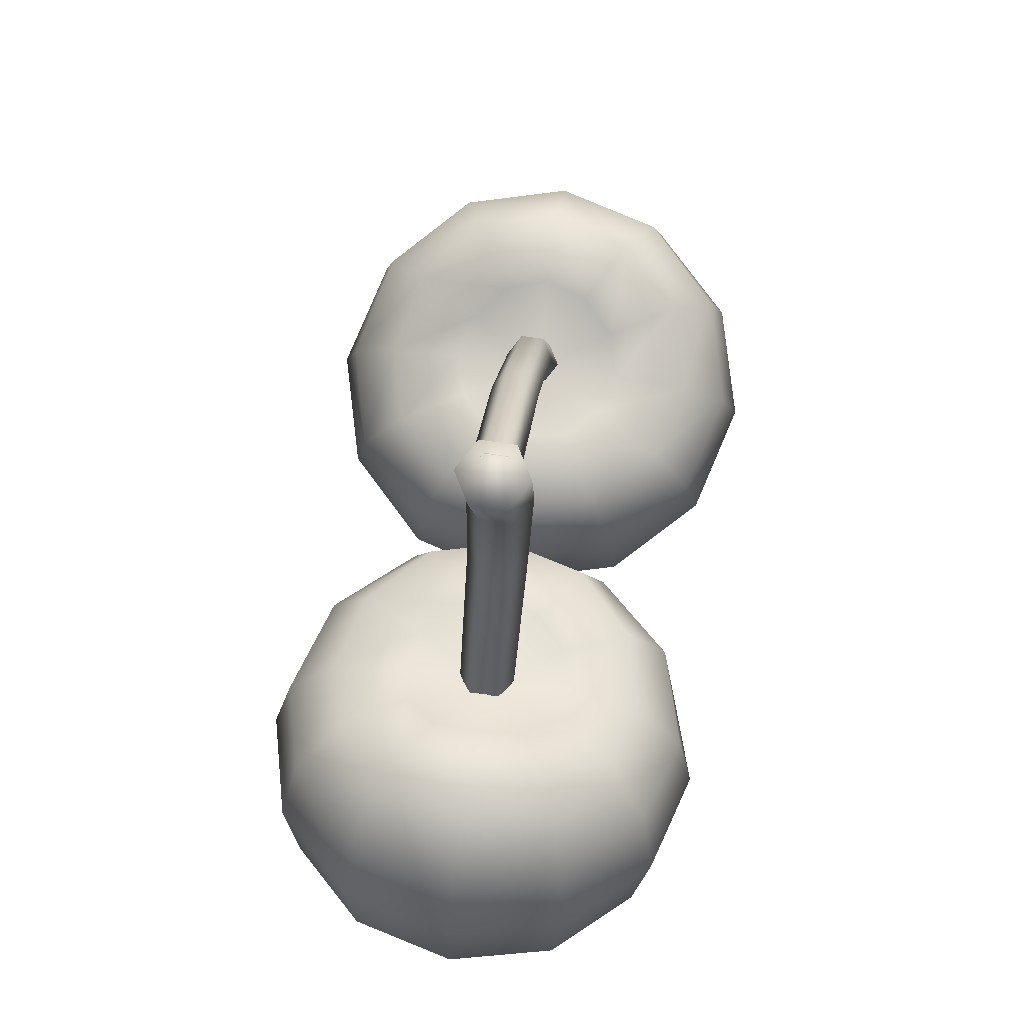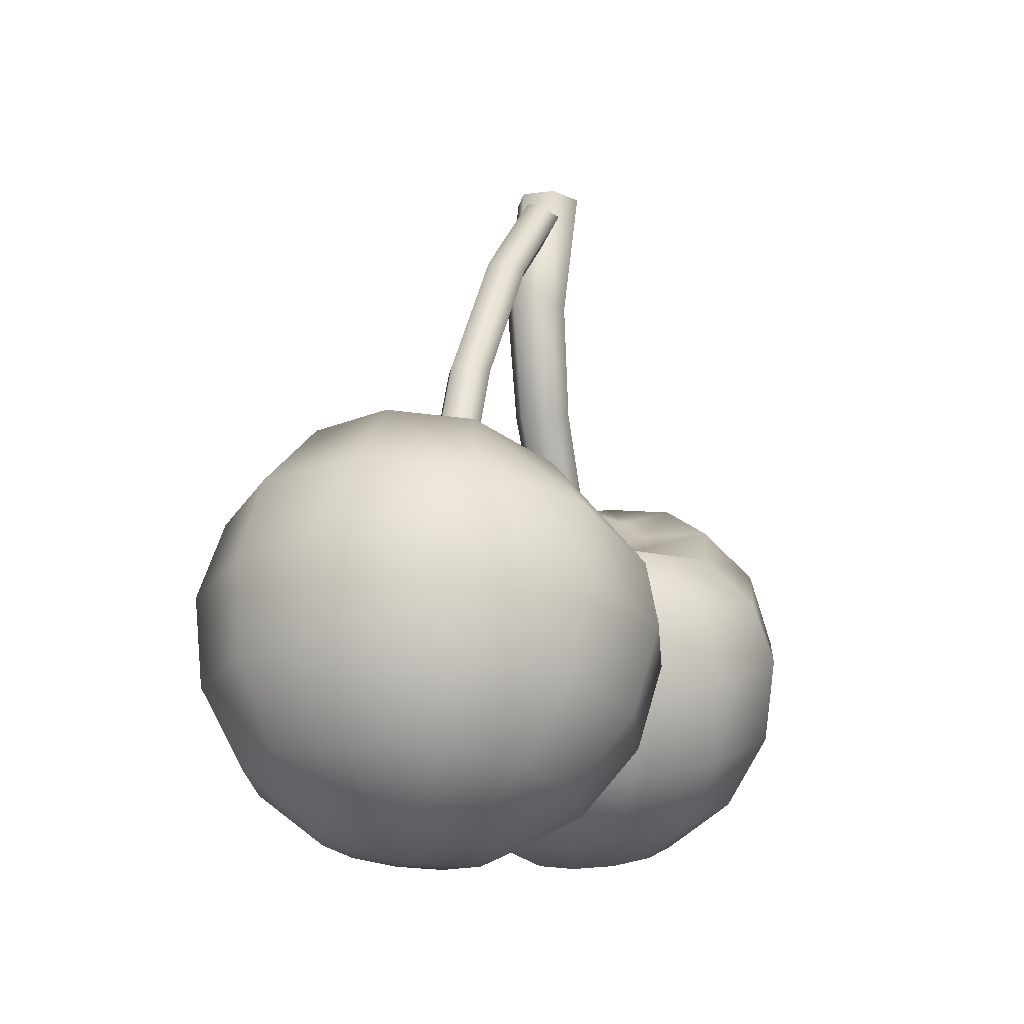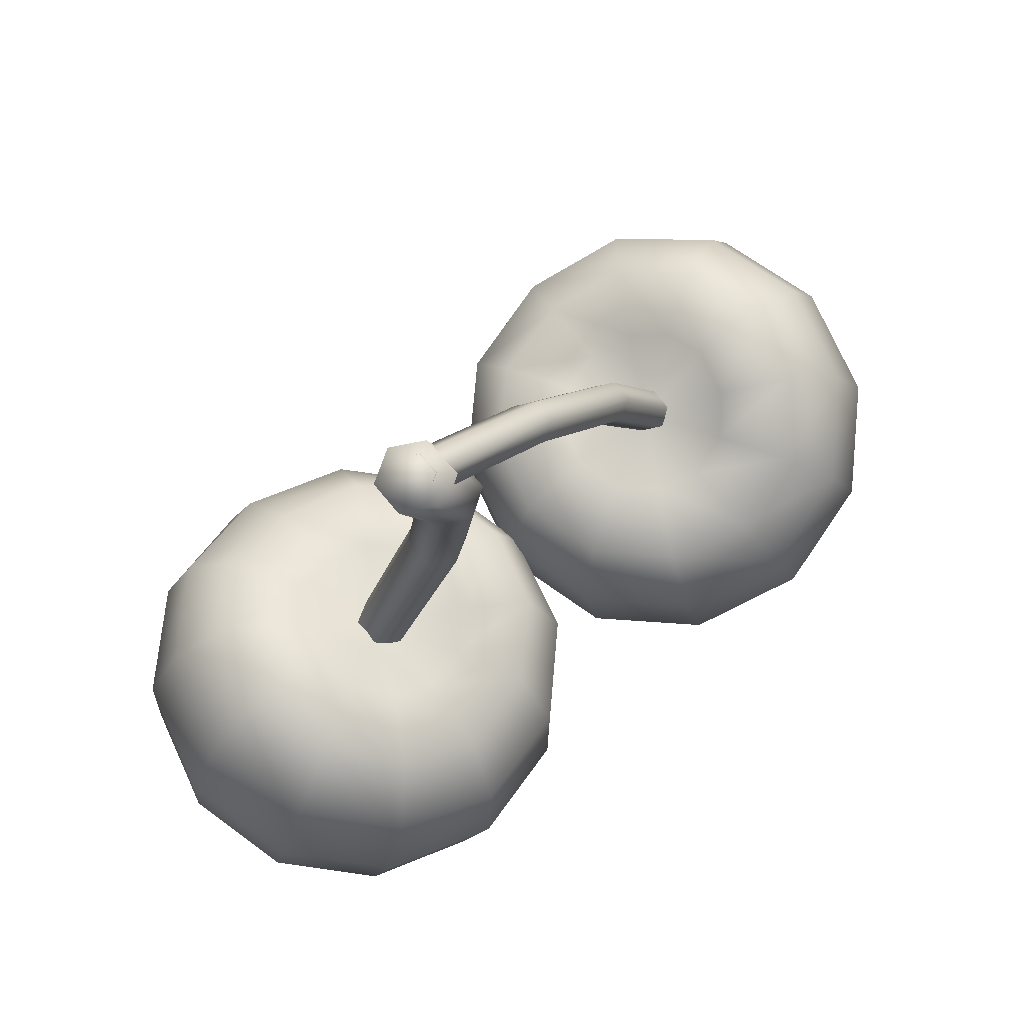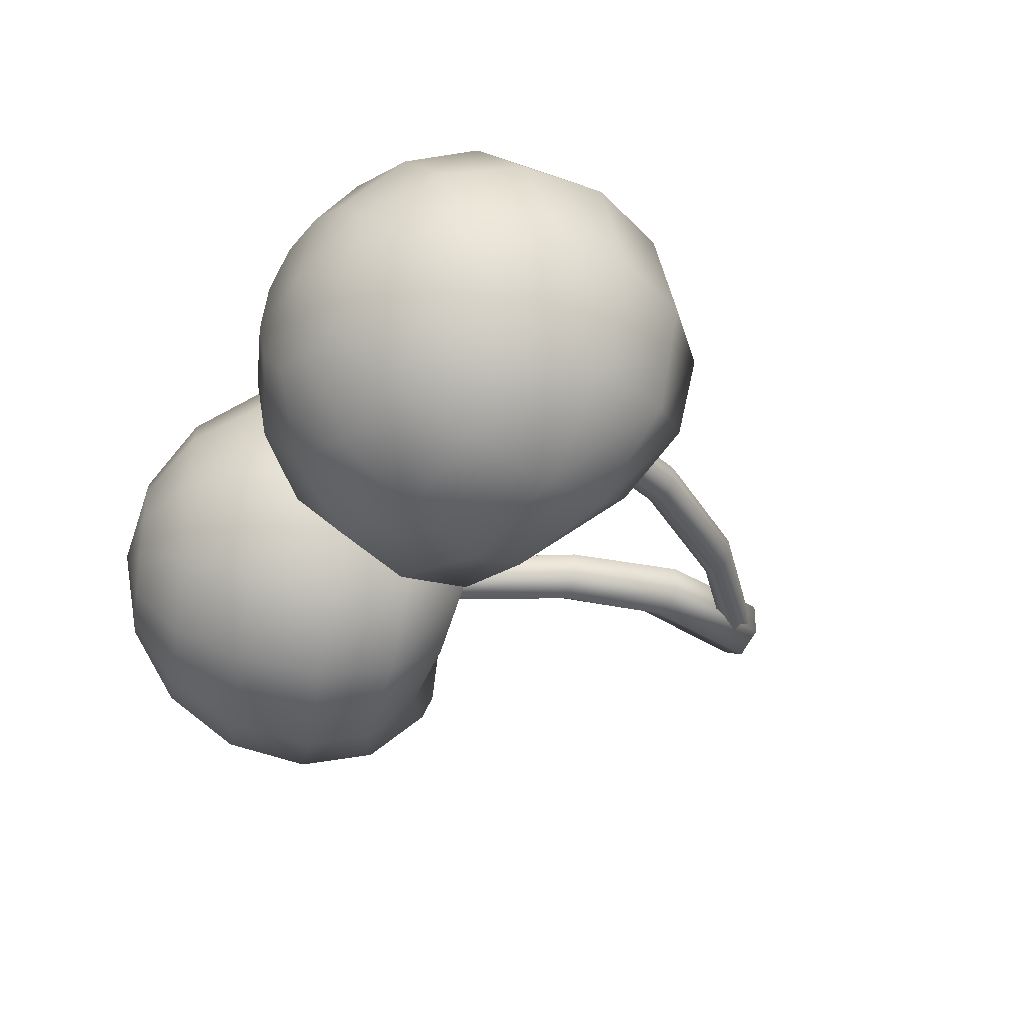
<metadata>
{"format":"obj","ext":"obj","renderer":"f3d","projection":"perspective","resolution":1024,"background":"white","views":[{"elev":68.0,"azim":-81.5,"up":"+Y"},{"elev":-9.0,"azim":110.4,"up":"+Y"},{"elev":74.0,"azim":-39.5,"up":"+Y"},{"elev":-33.4,"azim":64.1,"up":"+Z"}]}
</metadata>
<code>
g Cherry
v -0.7678 0.03474 -0.3827
v -0.5767 0.01064 -0.3314
v -0.7851 -0.00861 1.58e-07
v -0.788 -0.03374 -0.7071
v -0.4277 -0.04902 -0.6124
v -0.4272 0.03168 -0.1913
v -0.7851 -0.00861 1.58e-07
v -1.106 0.1511 -0.6124
v -0.9438 0.119 -0.3314
v -0.7851 -0.00861 1.58e-07
v -0.8565 -0.2514 -0.9239
v -1.284 -0.06049 -0.8001
v -0.1594 -0.04191 -0.3536
v -0.3984 -0.322 -0.8001
v -0.3646 0.07108 4.795e-08
v -0.7851 -0.00861 1.58e-07
v -1.334 0.3048 -0.3536
v -1.601 0.06681 -0.4619
v -1.063 0.2193 -0.1913
v -0.7851 -0.00861 1.58e-07
v -1.42 0.3516 -3.148e-09
v -1.099 0.2877 -1.165e-08
v -0.7851 -0.00861 1.58e-07
v -1.72 0.1018 -3.148e-09
v -1.901 -0.2436 -3.148e-09
v -1.772 -0.2816 -0.5
v -1.936 -0.6322 -3.148e-09
v -1.421 -0.3852 -0.866
v -1.818 -0.6673 -0.4619
v -1.82 -1.005 -3.148e-09
v -0.9419 -0.5268 -1
v -1.729 -1.032 -0.3536
v -1.57 -1.304 -6.275e-08
v -1.493 -0.763 -0.8001
v -1.521 -1.319 -0.1913
v -1.225 -1.486 -1.224e-07
v -1.481 -1.105 -0.6124
v -1.05 -0.8937 -0.9239
v -0.4623 -0.6683 -0.866
v -1.387 -1.359 -0.3314
v -1.225 -1.486 -1.224e-07
v -1.142 -1.205 -0.7071
v -0.06614 -0.3862 -0.4619
v -0.6071 -1.025 -0.8001
v -1.203 -1.413 -0.3827
v -1.225 -1.486 -1.224e-07
v -0.8029 -1.305 -0.6124
v -0.1112 -0.7719 -0.5
v -0.06349 -0.04871 -3.148e-09
v -1.02 -1.467 -0.3314
v -1.225 -1.486 -1.224e-07
v -0.2828 -1.12 -0.4619
v 0.05257 -0.4212 -3.148e-09
v -0.4272 0.03168 0.1913
v -0.7851 -0.00861 1.58e-07
v -0.5547 -1.378 -0.3536
v 0.01725 -0.8098 -6.275e-08
v -0.1594 -0.04191 0.3536
v -0.8855 -1.507 -0.1913
v -1.225 -1.486 -1.224e-07
v -0.1641 -1.155 -3.148e-09
v -0.06614 -0.3862 0.4619
v -0.5767 0.01064 0.3314
v -0.7851 -0.00861 1.58e-07
v -0.4638 -1.405 -6.275e-08
v -0.1112 -0.7719 0.5
v -0.4277 -0.04902 0.6124
v -0.8363 -1.521 -6.275e-08
v -1.225 -1.486 -1.224e-07
v -0.2828 -1.12 0.4619
v -0.3984 -0.322 0.8001
v -0.7678 0.03474 0.3827
v -0.7851 -0.00861 1.58e-07
v -0.5547 -1.378 0.3536
v -0.4623 -0.6683 0.866
v -0.788 -0.03374 0.7071
v -0.8855 -1.507 0.1913
v -1.225 -1.486 -1.224e-07
v -0.6071 -1.025 0.8001
v -0.8565 -0.2514 0.9239
v -0.9438 0.119 0.3314
v -0.7851 -0.00861 1.58e-07
v -0.8029 -1.305 0.6124
v -0.9419 -0.5268 1
v -1.106 0.1511 0.6124
v -1.02 -1.467 0.3314
v -1.225 -1.486 -1.224e-07
v -1.05 -0.8937 0.9239
v -1.284 -0.06049 0.8001
v -1.063 0.2193 0.1913
v -0.7851 -0.00861 1.58e-07
v -1.142 -1.205 0.7071
v -1.421 -0.3852 0.866
v -1.334 0.3048 0.3536
v -1.099 0.2877 -1.165e-08
v -0.7851 -0.00861 1.58e-07
v -1.42 0.3516 -3.148e-09
v -1.601 0.0668 0.4619
v -1.72 0.1018 -3.148e-09
v -1.772 -0.2816 0.5
v -1.901 -0.2436 -3.148e-09
v -1.493 -0.763 0.8001
v -1.818 -0.6673 0.4619
v -1.936 -0.6322 -3.148e-09
v -1.481 -1.105 0.6124
v -1.729 -1.032 0.3536
v -1.82 -1.005 -3.148e-09
v -1.203 -1.413 0.3827
v -1.225 -1.486 -1.224e-07
v -1.387 -1.359 0.3314
v -1.225 -1.486 -1.224e-07
v -1.521 -1.319 0.1913
v -1.225 -1.486 -1.224e-07
v -1.57 -1.304 -6.275e-08
v -1.225 -1.486 -1.224e-07
v -0.3086 1.16 -0.1452
v -0.348 1.777 -0.07789
v -0.4816 1.758 -0.1558
v -0.1893 1.191 -0.07258
v -0.3981 0.6537 -0.1345
v -0.348 1.777 0.07789
v -0.2849 0.6398 -0.06727
v -0.7705 -0.03751 -0.1239
v -0.6675 -0.06789 -0.06197
v -0.1893 1.191 0.07258
v -0.4816 1.758 0.1558
v -0.2849 0.6398 0.06727
v -0.6675 -0.06789 0.06197
v -0.3086 1.16 0.1452
v -0.6151 1.739 0.07789
v -0.3981 0.6537 0.1345
v -0.7705 -0.03751 0.1239
v -0.428 1.128 0.07258
v -0.6151 1.739 -0.07789
v -0.5112 0.6676 0.06727
v -0.8734 -0.007124 0.06197
v -0.428 1.128 -0.07258
v -0.4816 1.758 -0.1558
v -0.3086 1.16 -0.1452
v -0.5112 0.6676 -0.06727
v -0.8734 -0.007124 -0.06197
v -0.3981 0.6537 -0.1345
v -0.7705 -0.03751 -0.1239
v -0.6151 1.739 -0.07789
v -0.4816 1.758 -0.1558
v -0.348 1.777 -0.07789
v -0.6151 1.739 0.07789
v -0.348 1.777 0.07789
v -0.4816 1.758 0.1558
v 0.851 1.067e-05 -0.3827
v 1.028 0.08441 -0.3314
v 0.8618 -0.02758 1.117e-08
v 0.8694 -0.06898 -0.7071
v 1.187 0.1211 -0.6124
v 1.146 0.1913 -0.1913
v 0.8618 -0.02758 1.117e-08
v 0.5043 -0.06117 -0.6124
v 0.6578 -0.01423 -0.3314
v 0.8618 -0.02758 1.117e-08
v 0.9271 -0.2734 -0.9239
v 0.464 -0.3223 -0.8001
v 1.415 0.2816 -0.3536
v 1.357 -0.08412 -0.8001
v 1.181 0.2674 -2.598e-08
v 0.8618 -0.02758 1.117e-08
v 0.2319 -0.03412 -0.3536
v 0.1285 -0.3726 -0.4619
v 0.5056 0.02047 -0.1913
v 0.8618 -0.02758 1.117e-08
v 0.1348 -0.03517 -1.544e-07
v 0.4411 0.07015 -8.229e-08
v 0.8618 -0.02758 1.117e-08
v 0.008937 -0.4045 -1.585e-07
v 0.03403 -0.7939 -2.186e-07
v 0.1635 -0.7593 -0.5
v 0.2062 -1.144 -2.109e-07
v 0.5171 -0.665 -0.866
v 0.3258 -1.112 -0.4619
v 0.4993 -1.402 -2.511e-07
v 1 -0.5362 -1
v 0.5908 -1.377 -0.3536
v 0.8686 -1.527 -1.888e-07
v 0.6526 -1.025 -0.8001
v 0.9182 -1.514 -0.1913
v 1.258 -1.502 -1.551e-07
v 0.8409 -1.31 -0.6124
v 1.099 -0.9059 -0.9239
v 1.483 -0.4072 -0.866
v 1.054 -1.478 -0.3314
v 1.258 -1.502 -1.551e-07
v 1.183 -1.219 -0.7071
v 1.675 0.03988 -0.4619
v 1.545 -0.7868 -0.8001
v 1.238 -1.429 -0.3827
v 1.258 -1.502 -1.551e-07
v 1.524 -1.128 -0.6124
v 1.837 -0.3129 -0.5
v 1.501 0.3294 1.151e-08
v 1.423 -1.379 -0.3314
v 1.258 -1.502 -1.551e-07
v 1.872 -0.6996 -0.4619
v 1.794 0.07178 3.084e-08
v 1.146 0.1913 0.1913
v 0.8618 -0.02758 1.117e-08
v 1.774 -1.061 -0.3536
v 1.966 -0.2783 -2.102e-08
v 1.415 0.2816 0.3536
v 1.559 -1.343 -0.1913
v 1.258 -1.502 -1.551e-07
v 1.992 -0.6677 -2.151e-08
v 1.675 0.03988 0.4619
v 1.028 0.08441 0.3314
v 0.8618 -0.02758 1.117e-08
v 1.866 -1.037 -8.523e-08
v 1.837 -0.3129 0.5
v 1.187 0.1211 0.6124
v 1.608 -1.33 -1.325e-07
v 1.258 -1.502 -1.551e-07
v 1.872 -0.6996 0.4619
v 1.357 -0.08412 0.8001
v 0.851 1.043e-05 0.3827
v 0.8618 -0.02758 1.117e-08
v 1.774 -1.061 0.3536
v 1.483 -0.4072 0.866
v 0.8694 -0.06898 0.7071
v 1.559 -1.343 0.1913
v 1.258 -1.502 -1.551e-07
v 1.545 -0.7868 0.8001
v 0.9271 -0.2734 0.9239
v 0.6578 -0.01423 0.3314
v 0.8618 -0.02758 1.117e-08
v 1.524 -1.128 0.6124
v 1 -0.5362 1
v 0.5043 -0.06117 0.6124
v 1.423 -1.379 0.3314
v 1.258 -1.502 -1.551e-07
v 1.099 -0.9059 0.9239
v 0.464 -0.3223 0.8001
v 0.5056 0.02047 0.1913
v 0.8618 -0.02758 1.117e-08
v 1.183 -1.219 0.7071
v 0.5171 -0.665 0.866
v 0.2319 -0.03412 0.3536
v 0.4411 0.07015 -8.229e-08
v 0.8618 -0.02758 1.117e-08
v 0.1348 -0.03517 -1.544e-07
v 0.1285 -0.3726 0.4619
v 0.008937 -0.4045 -1.585e-07
v 0.1635 -0.7593 0.5
v 0.03403 -0.7939 -2.186e-07
v 0.6526 -1.025 0.8001
v 0.3258 -1.112 0.4619
v 0.2062 -1.144 -2.109e-07
v 0.8409 -1.31 0.6124
v 0.5908 -1.377 0.3536
v 0.4993 -1.402 -2.511e-07
v 1.238 -1.429 0.3827
v 1.258 -1.502 -1.551e-07
v 1.054 -1.478 0.3314
v 1.258 -1.502 -1.551e-07
v 0.9182 -1.514 0.1913
v 1.258 -1.502 -1.551e-07
v 0.8686 -1.527 -1.888e-07
v 1.258 -1.502 -1.551e-07
v 0.1208 1.26 -0.1008
v -0.4025 1.774 -0.05104
v -0.4881 1.752 -0.1021
v 0.2053 1.282 -0.05038
v 0.5754 0.6746 -0.09942
v -0.4025 1.774 0.05104
v 0.6587 0.6966 -0.04971
v 0.8757 -0.002878 -0.09809
v 0.9578 0.01902 -0.04904
v 0.2053 1.282 0.05038
v -0.4881 1.752 0.1021
v 0.6587 0.6966 0.04971
v 0.9578 0.01902 0.04904
v 0.1208 1.26 0.1008
v -0.5737 1.73 0.05104
v 0.5754 0.6746 0.09942
v 0.8757 -0.002878 0.09809
v 0.0364 1.238 0.05038
v -0.5737 1.73 -0.05104
v 0.4922 0.6527 0.04971
v 0.7936 -0.02477 0.04904
v 0.0364 1.238 -0.05038
v -0.4881 1.752 -0.1021
v 0.1208 1.26 -0.1008
v 0.4922 0.6527 -0.04971
v 0.7936 -0.02477 -0.04904
v 0.5754 0.6746 -0.09942
v 0.8757 -0.002878 -0.09809
g Cherry_0
f 3 2 1
f 1 2 4
f 2 5 4
f 2 6 5
f 7 6 2
f 1 4 8
f 9 1 8
f 10 1 9
f 4 5 11
f 8 4 12
f 4 11 12
f 6 13 5
f 5 14 11
f 5 13 14
f 6 15 13
f 16 15 6
f 9 8 17
f 8 12 18
f 17 8 18
f 19 9 17
f 20 9 19
f 19 17 21
f 22 19 21
f 23 19 22
f 21 17 24
f 17 18 24
f 24 18 25
f 18 26 25
f 18 12 26
f 25 26 27
f 12 28 26
f 12 11 28
f 26 29 27
f 26 28 29
f 27 29 30
f 11 31 28
f 11 14 31
f 29 32 30
f 30 32 33
f 28 34 29
f 28 31 34
f 29 34 32
f 32 35 33
f 33 35 36
f 34 37 32
f 32 37 35
f 31 38 34
f 34 38 37
f 14 39 31
f 31 39 38
f 37 40 35
f 35 40 41
f 38 42 37
f 37 42 40
f 14 43 39
f 13 43 14
f 39 44 38
f 38 44 42
f 42 45 40
f 40 45 46
f 42 47 45
f 44 47 42
f 39 48 44
f 43 48 39
f 13 49 43
f 15 49 13
f 47 50 45
f 45 50 51
f 44 52 47
f 48 52 44
f 43 53 48
f 49 53 43
f 15 54 49
f 55 54 15
f 47 56 50
f 52 56 47
f 48 57 52
f 53 57 48
f 54 58 49
f 49 58 53
f 56 59 50
f 50 59 60
f 52 61 56
f 57 61 52
f 53 62 57
f 58 62 53
f 54 63 58
f 64 63 54
f 56 65 59
f 61 65 56
f 57 66 61
f 62 66 57
f 58 67 62
f 63 67 58
f 65 68 59
f 59 68 69
f 61 70 65
f 66 70 61
f 62 71 66
f 67 71 62
f 63 72 67
f 73 72 63
f 65 74 68
f 70 74 65
f 66 75 70
f 71 75 66
f 72 76 67
f 67 76 71
f 74 77 68
f 68 77 78
f 70 79 74
f 75 79 70
f 71 80 75
f 76 80 71
f 72 81 76
f 82 81 72
f 74 83 77
f 79 83 74
f 75 84 79
f 80 84 75
f 81 85 76
f 76 85 80
f 83 86 77
f 77 86 87
f 79 88 83
f 84 88 79
f 80 89 84
f 85 89 80
f 81 90 85
f 91 90 81
f 83 92 86
f 88 92 83
f 84 93 88
f 89 93 84
f 85 94 89
f 90 94 85
f 90 95 94
f 96 95 90
f 95 97 94
f 94 98 89
f 94 97 98
f 89 98 93
f 97 99 98
f 98 99 100
f 98 100 93
f 99 101 100
f 93 102 88
f 93 100 102
f 88 102 92
f 100 101 103
f 100 103 102
f 101 104 103
f 102 105 92
f 102 103 105
f 103 104 106
f 103 106 105
f 104 107 106
f 92 105 108
f 92 108 86
f 86 108 109
f 105 110 108
f 105 106 110
f 108 110 111
f 106 107 112
f 106 112 110
f 110 112 113
f 107 114 112
f 112 114 115
f 118 117 116
f 117 119 116
f 116 119 120
f 117 121 119
f 119 122 120
f 120 122 123
f 122 124 123
f 121 125 119
f 119 125 122
f 121 126 125
f 122 127 124
f 125 127 122
f 127 128 124
f 126 129 125
f 125 129 127
f 126 130 129
f 127 131 128
f 129 131 127
f 131 132 128
f 130 133 129
f 129 133 131
f 130 134 133
f 131 135 132
f 133 135 131
f 135 136 132
f 134 137 133
f 133 137 135
f 134 138 137
f 138 139 137
f 135 140 136
f 137 140 135
f 137 139 140
f 140 141 136
f 139 142 140
f 140 142 141
f 142 143 141
f 146 145 144
f 144 147 146
f 147 148 146
f 147 149 148
f 152 151 150
f 150 151 153
f 151 154 153
f 151 155 154
f 156 155 151
f 150 153 157
f 158 150 157
f 159 150 158
f 153 154 160
f 157 153 161
f 153 160 161
f 155 162 154
f 154 163 160
f 154 162 163
f 155 164 162
f 165 164 155
f 158 157 166
f 157 161 167
f 166 157 167
f 168 158 166
f 169 158 168
f 168 166 170
f 171 168 170
f 172 168 171
f 170 166 173
f 166 167 173
f 173 167 174
f 167 175 174
f 167 161 175
f 174 175 176
f 161 177 175
f 161 160 177
f 175 178 176
f 175 177 178
f 176 178 179
f 160 180 177
f 160 163 180
f 178 181 179
f 179 181 182
f 177 183 178
f 177 180 183
f 178 183 181
f 181 184 182
f 182 184 185
f 183 186 181
f 181 186 184
f 180 187 183
f 183 187 186
f 163 188 180
f 180 188 187
f 186 189 184
f 184 189 190
f 187 191 186
f 186 191 189
f 163 192 188
f 162 192 163
f 188 193 187
f 187 193 191
f 191 194 189
f 189 194 195
f 191 196 194
f 193 196 191
f 188 197 193
f 192 197 188
f 162 198 192
f 164 198 162
f 196 199 194
f 194 199 200
f 193 201 196
f 197 201 193
f 192 202 197
f 198 202 192
f 164 203 198
f 204 203 164
f 196 205 199
f 201 205 196
f 197 206 201
f 202 206 197
f 203 207 198
f 198 207 202
f 205 208 199
f 199 208 209
f 201 210 205
f 206 210 201
f 202 211 206
f 207 211 202
f 203 212 207
f 213 212 203
f 205 214 208
f 210 214 205
f 206 215 210
f 211 215 206
f 207 216 211
f 212 216 207
f 214 217 208
f 208 217 218
f 210 219 214
f 215 219 210
f 211 220 215
f 216 220 211
f 212 221 216
f 222 221 212
f 214 223 217
f 219 223 214
f 215 224 219
f 220 224 215
f 221 225 216
f 216 225 220
f 223 226 217
f 217 226 227
f 219 228 223
f 224 228 219
f 220 229 224
f 225 229 220
f 221 230 225
f 231 230 221
f 223 232 226
f 228 232 223
f 224 233 228
f 229 233 224
f 230 234 225
f 225 234 229
f 232 235 226
f 226 235 236
f 228 237 232
f 233 237 228
f 229 238 233
f 234 238 229
f 230 239 234
f 240 239 230
f 232 241 235
f 237 241 232
f 233 242 237
f 238 242 233
f 234 243 238
f 239 243 234
f 239 244 243
f 245 244 239
f 244 246 243
f 243 247 238
f 243 246 247
f 238 247 242
f 246 248 247
f 247 248 249
f 247 249 242
f 248 250 249
f 242 251 237
f 242 249 251
f 237 251 241
f 249 250 252
f 249 252 251
f 250 253 252
f 251 254 241
f 251 252 254
f 252 253 255
f 252 255 254
f 253 256 255
f 241 254 257
f 241 257 235
f 235 257 258
f 254 259 257
f 254 255 259
f 257 259 260
f 255 256 261
f 255 261 259
f 259 261 262
f 256 263 261
f 261 263 264
f 267 266 265
f 266 268 265
f 265 268 269
f 266 270 268
f 268 271 269
f 269 271 272
f 271 273 272
f 270 274 268
f 268 274 271
f 270 275 274
f 271 276 273
f 274 276 271
f 276 277 273
f 275 278 274
f 274 278 276
f 275 279 278
f 276 280 277
f 278 280 276
f 280 281 277
f 279 282 278
f 278 282 280
f 279 283 282
f 280 284 281
f 282 284 280
f 284 285 281
f 283 286 282
f 282 286 284
f 283 287 286
f 287 288 286
f 284 289 285
f 286 289 284
f 286 288 289
f 289 290 285
f 288 291 289
f 289 291 290
f 291 292 290

</code>
